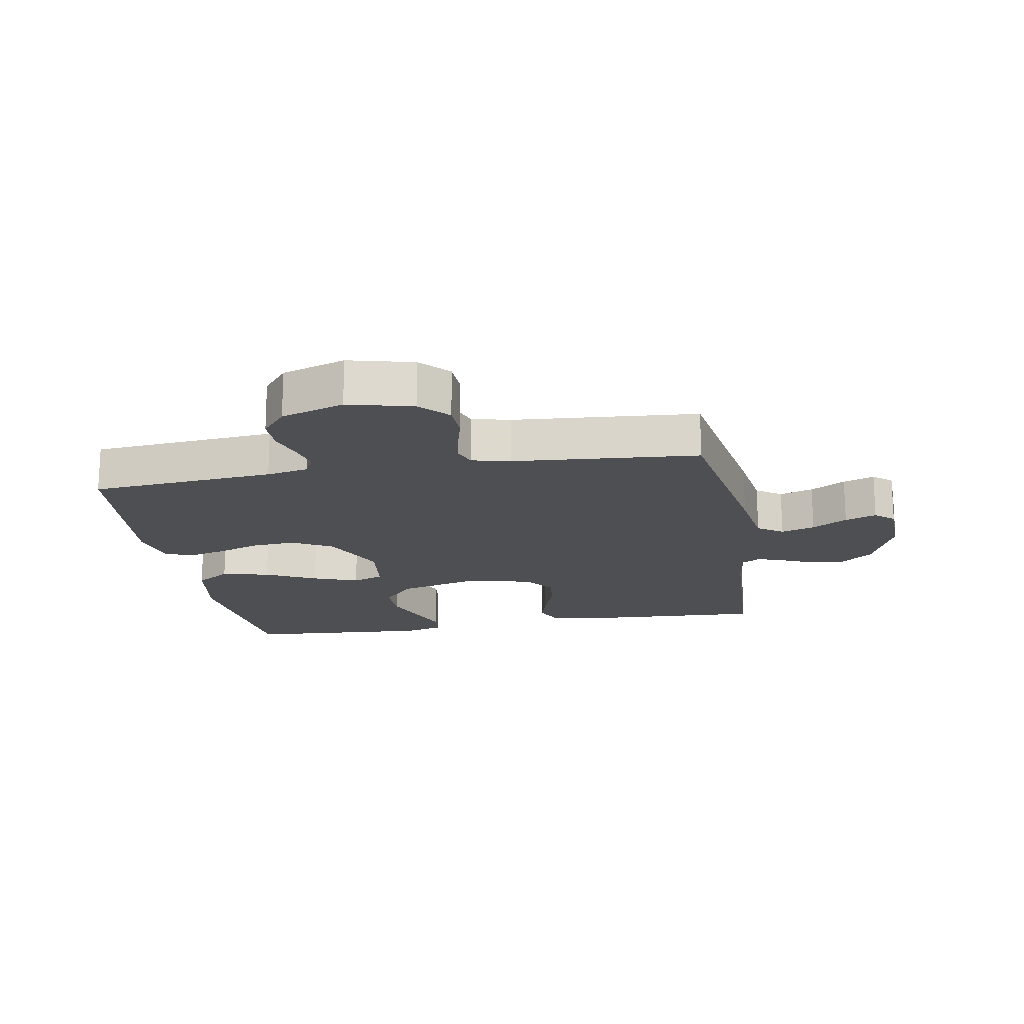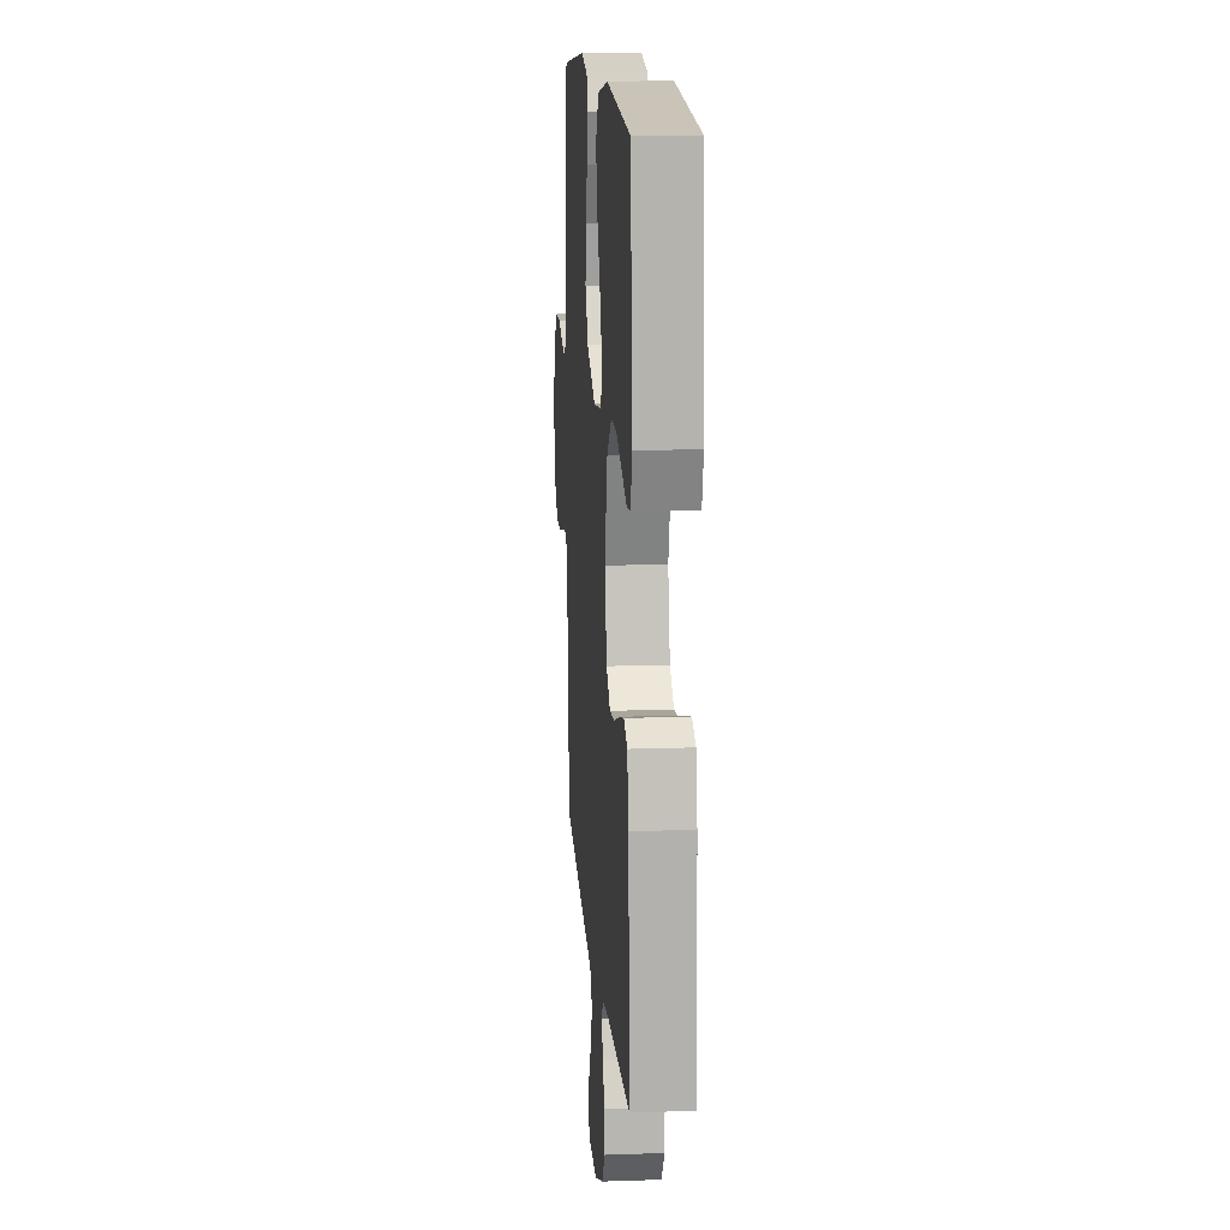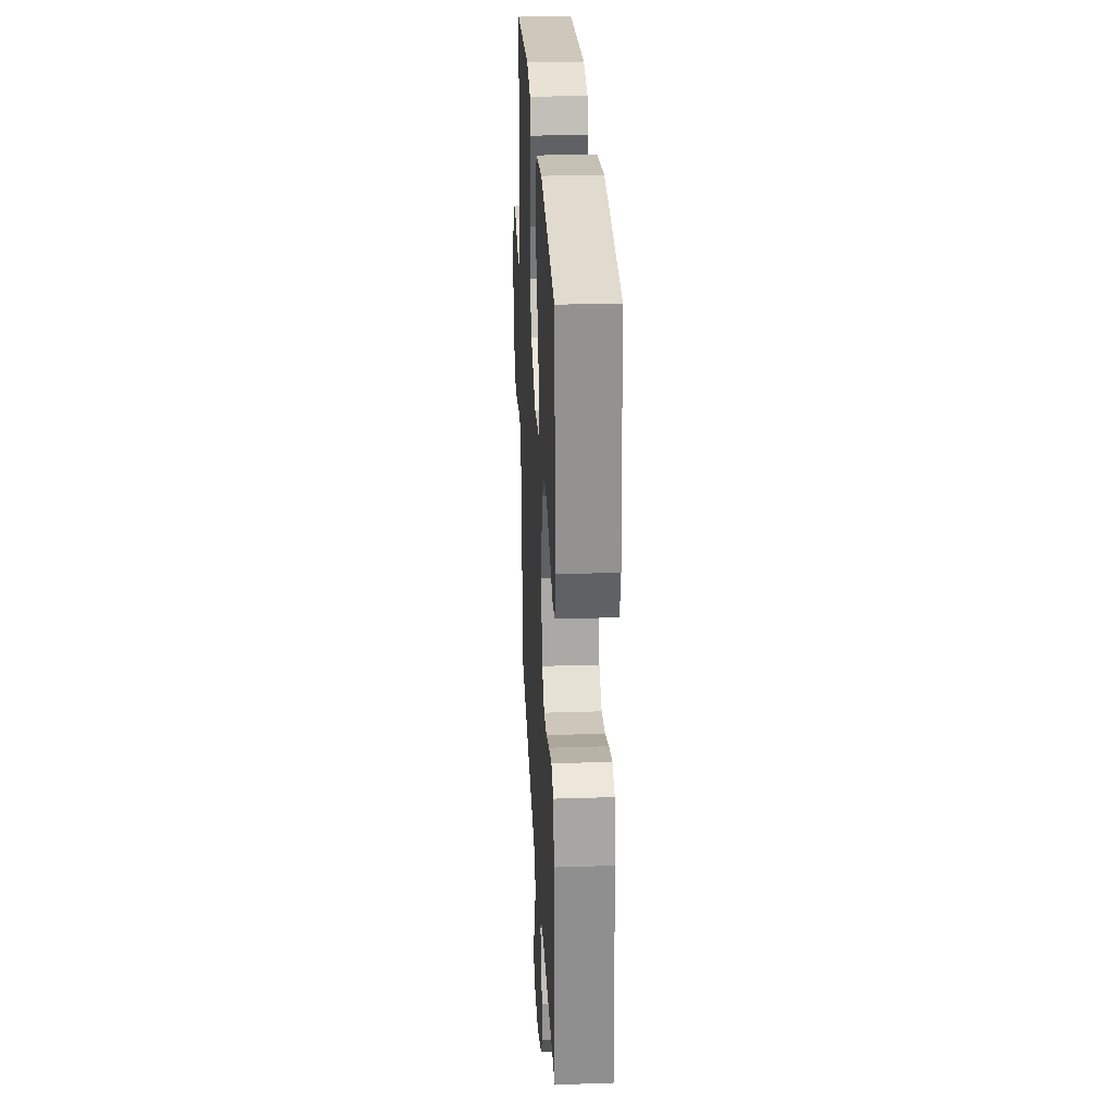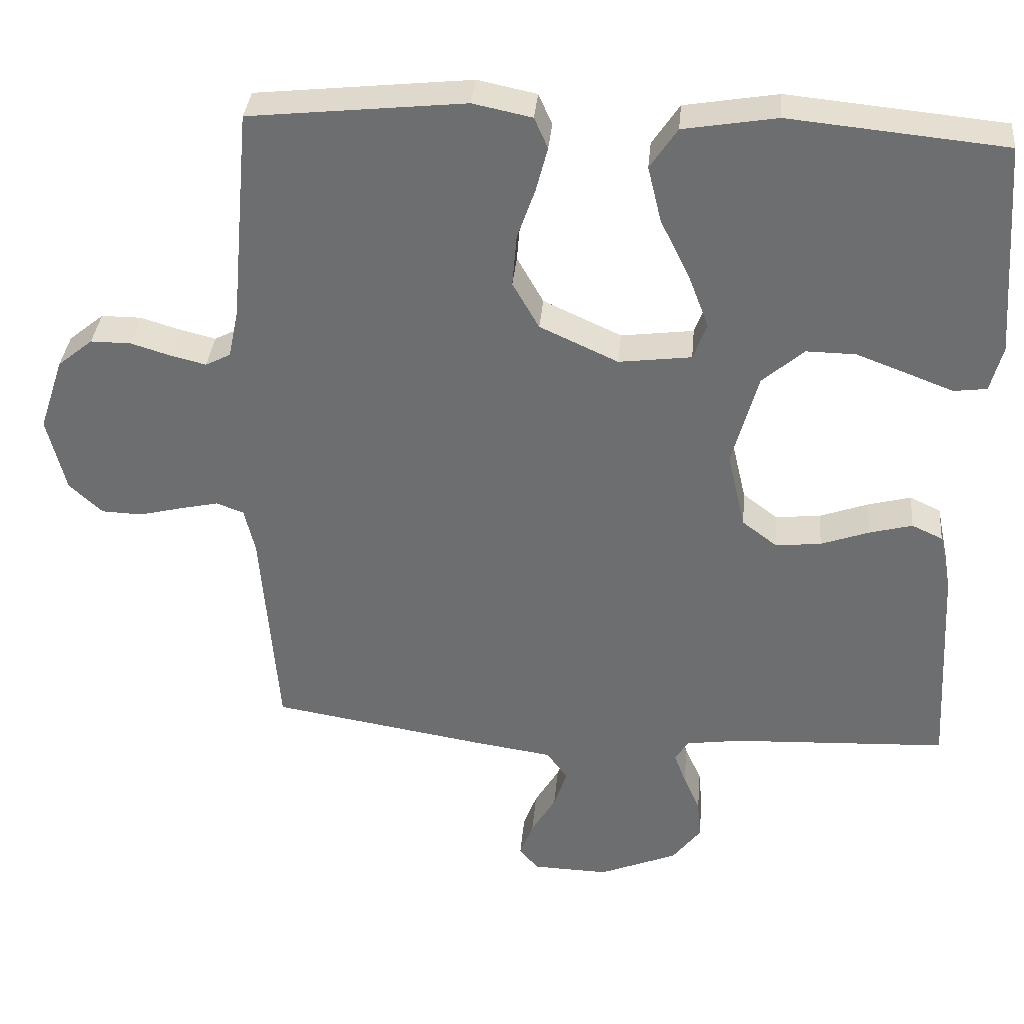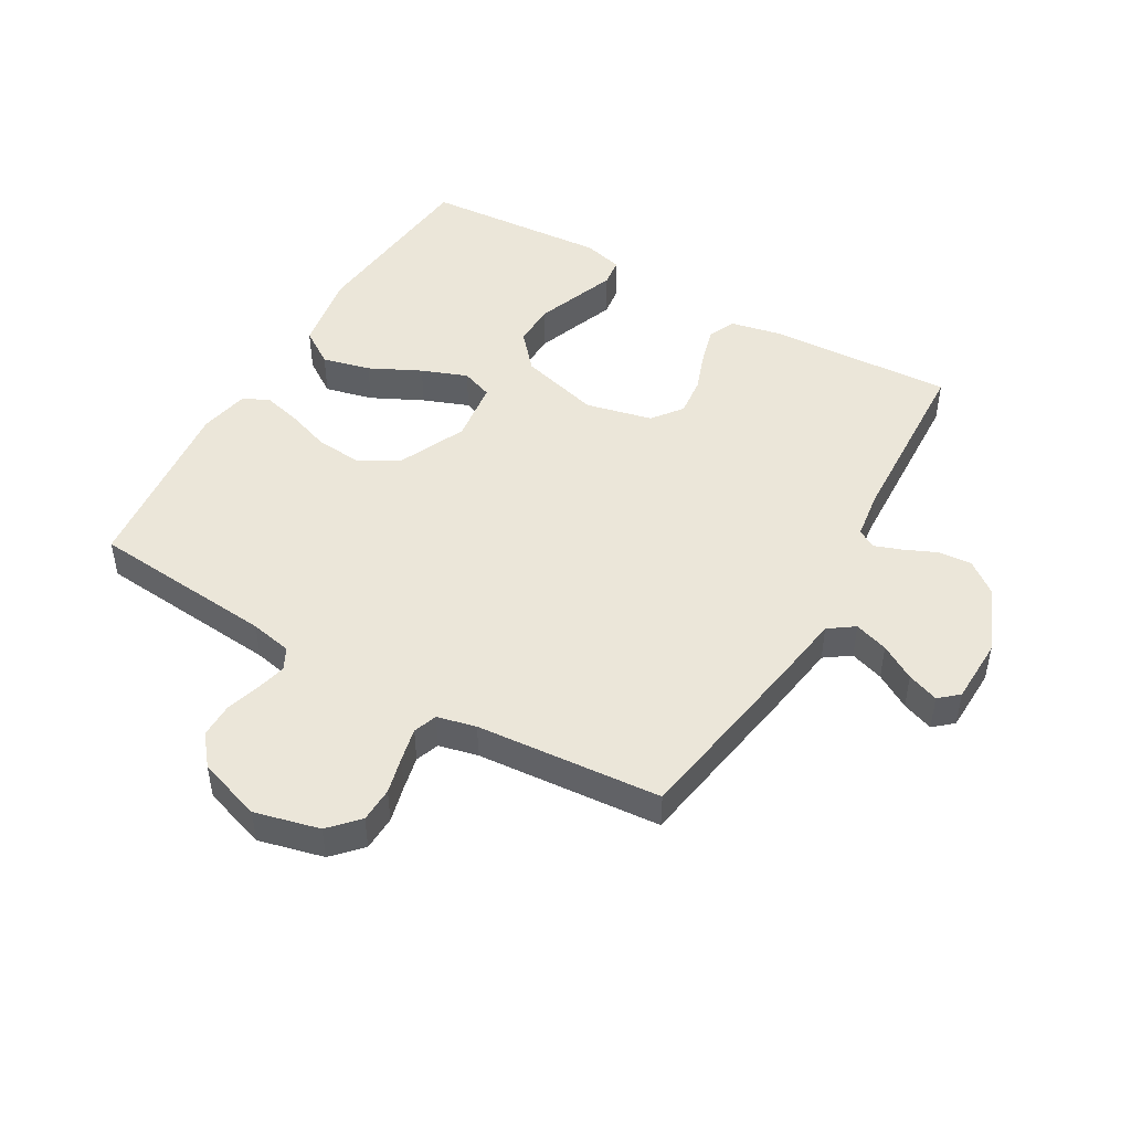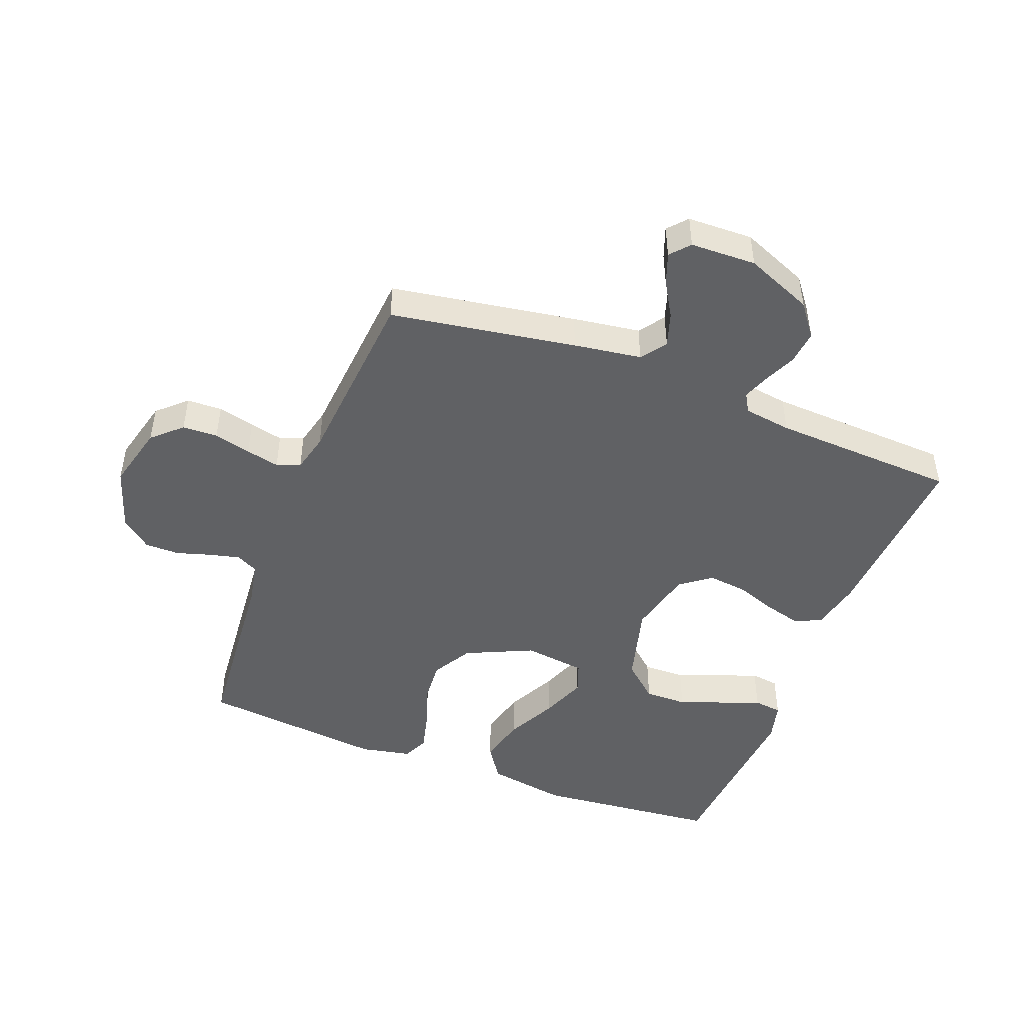
<metadata>
{"format":"obj","ext":"obj","renderer":"f3d","projection":"perspective","resolution":1024,"background":"white","views":[{"elev":-17.5,"azim":99.9,"up":"+Y"},{"elev":14.3,"azim":-94.4,"up":"+Z"},{"elev":27.9,"azim":-92.8,"up":"+Z"},{"elev":35.2,"azim":-174.8,"up":"+Z"},{"elev":47.6,"azim":120.0,"up":"+Y"},{"elev":-46.9,"azim":158.8,"up":"+Y"}]}
</metadata>
<code>
v 0.5 0.07 0.5
v 0.527 0.07 0.2
v 0.541 0.07 0.132
v 0.576 0.07 0.114
v 0.625 0.07 0.126
v 0.681 0.07 0.143
v 0.737 0.07 0.143
v 0.786 0.07 0.103
v 0.82 0.07 0
v 0.794 0.07 -0.105
v 0.748 0.07 -0.148
v 0.691 0.07 -0.15
v 0.631 0.07 -0.135
v 0.577 0.07 -0.123
v 0.539 0.07 -0.137
v 0.524 0.07 -0.2
v 0.5 0.07 -0.5
v 0.2 0.07 -0.549
v 0.091 0.07 -0.565
v 0.062 0.07 -0.606
v 0.08 0.07 -0.661
v 0.114 0.07 -0.718
v 0.133 0.07 -0.769
v 0.106 0.07 -0.8
v 0 0.07 -0.803
v -0.109 0.07 -0.758
v -0.149 0.07 -0.706
v -0.144 0.07 -0.651
v -0.121 0.07 -0.599
v -0.105 0.07 -0.555
v -0.123 0.07 -0.525
v -0.2 0.07 -0.514
v -0.5 0.07 -0.5
v -0.484 0.07 -0.2
v -0.467 0.07 -0.118
v -0.424 0.07 -0.098
v -0.364 0.07 -0.114
v -0.297 0.07 -0.138
v -0.234 0.07 -0.145
v -0.185 0.07 -0.108
v -0.16 0.07 0
v -0.196 0.07 0.131
v -0.254 0.07 0.182
v -0.323 0.07 0.181
v -0.395 0.07 0.154
v -0.458 0.07 0.13
v -0.504 0.07 0.136
v -0.521 0.07 0.2
v -0.5 0.07 0.5
v -0.2 0.07 0.529
v -0.07 0.07 0.507
v -0.032 0.07 0.45
v -0.051 0.07 0.372
v -0.092 0.07 0.289
v -0.12 0.07 0.215
v -0.101 0.07 0.164
v 0 0.07 0.151
v 0.109 0.07 0.201
v 0.146 0.07 0.266
v 0.14 0.07 0.339
v 0.115 0.07 0.41
v 0.099 0.07 0.472
v 0.118 0.07 0.515
v 0.2 0.07 0.532
v 0.5 0 0.5
v 0.527 0 0.2
v 0.541 0 0.132
v 0.576 0 0.114
v 0.625 0 0.126
v 0.681 0 0.143
v 0.737 0 0.143
v 0.786 0 0.103
v 0.82 0 0
v 0.794 0 -0.105
v 0.748 0 -0.148
v 0.691 0 -0.15
v 0.631 0 -0.135
v 0.577 0 -0.123
v 0.539 0 -0.137
v 0.524 0 -0.2
v 0.5 0 -0.5
v 0.2 0 -0.549
v 0.091 0 -0.565
v 0.062 0 -0.606
v 0.08 0 -0.661
v 0.114 0 -0.718
v 0.133 0 -0.769
v 0.106 0 -0.8
v 0 0 -0.803
v -0.109 0 -0.758
v -0.149 0 -0.706
v -0.144 0 -0.651
v -0.121 0 -0.599
v -0.105 0 -0.555
v -0.123 0 -0.525
v -0.2 0 -0.514
v -0.5 0 -0.5
v -0.484 0 -0.2
v -0.467 0 -0.118
v -0.424 0 -0.098
v -0.364 0 -0.114
v -0.297 0 -0.138
v -0.234 0 -0.145
v -0.185 0 -0.108
v -0.16 0 0
v -0.196 0 0.131
v -0.254 0 0.182
v -0.323 0 0.181
v -0.395 0 0.154
v -0.458 0 0.13
v -0.504 0 0.136
v -0.521 0 0.2
v -0.5 0 0.5
v -0.2 0 0.529
v -0.07 0 0.507
v -0.032 0 0.45
v -0.051 0 0.372
v -0.092 0 0.289
v -0.12 0 0.215
v -0.101 0 0.164
v 0 0 0.151
v 0.109 0 0.201
v 0.146 0 0.266
v 0.14 0 0.339
v 0.115 0 0.41
v 0.099 0 0.472
v 0.118 0 0.515
v 0.2 0 0.532
f 64 1 2
f 63 64 2
f 62 63 2
f 61 62 2
f 60 61 2
f 59 60 2 3
f 58 59 3 4
f 57 58 4
f 52 53 54
f 51 52 54
f 50 51 54
f 49 50 54
f 48 49 54
f 47 48 54
f 46 47 54
f 45 46 54
f 44 45 54
f 43 44 54 55
f 42 43 55 56
f 36 37 38
f 35 36 38
f 34 35 38
f 33 34 38
f 32 33 38
f 31 32 38 39
f 30 31 39 40
f 27 28 29
f 26 27 29
f 25 26 29
f 24 25 29
f 23 24 29
f 22 23 29
f 21 22 29
f 20 21 29 30
f 30 40 41
f 20 30 41
f 19 20 41
f 42 56 57
f 41 42 57
f 19 41 57
f 18 19 57
f 17 18 57
f 16 17 57
f 11 12 13
f 10 11 13
f 9 10 13
f 8 9 13
f 7 8 13
f 6 7 13
f 5 6 13
f 15 16 57 4
f 4 5 13 14
f 4 14 15
f 66 65 128
f 66 128 127
f 66 127 126
f 66 126 125
f 66 125 124
f 67 66 124 123
f 68 67 123 122
f 68 122 121
f 118 117 116
f 118 116 115
f 118 115 114
f 118 114 113
f 118 113 112
f 118 112 111
f 118 111 110
f 118 110 109
f 118 109 108
f 119 118 108 107
f 120 119 107 106
f 102 101 100
f 102 100 99
f 102 99 98
f 102 98 97
f 102 97 96
f 103 102 96 95
f 104 103 95 94
f 93 92 91
f 93 91 90
f 93 90 89
f 93 89 88
f 93 88 87
f 93 87 86
f 93 86 85
f 94 93 85 84
f 105 104 94
f 105 94 84
f 105 84 83
f 121 120 106
f 121 106 105
f 121 105 83
f 121 83 82
f 121 82 81
f 121 81 80
f 77 76 75
f 77 75 74
f 77 74 73
f 77 73 72
f 77 72 71
f 77 71 70
f 77 70 69
f 68 121 80 79
f 78 77 69 68
f 79 78 68
f 1 65 66 2
f 2 66 67 3
f 3 67 68 4
f 4 68 69 5
f 5 69 70 6
f 6 70 71 7
f 7 71 72 8
f 8 72 73 9
f 9 73 74 10
f 10 74 75 11
f 11 75 76 12
f 12 76 77 13
f 13 77 78 14
f 14 78 79 15
f 15 79 80 16
f 16 80 81 17
f 17 81 82 18
f 18 82 83 19
f 19 83 84 20
f 20 84 85 21
f 21 85 86 22
f 22 86 87 23
f 23 87 88 24
f 24 88 89 25
f 25 89 90 26
f 26 90 91 27
f 27 91 92 28
f 28 92 93 29
f 29 93 94 30
f 30 94 95 31
f 31 95 96 32
f 32 96 97 33
f 33 97 98 34
f 34 98 99 35
f 35 99 100 36
f 36 100 101 37
f 37 101 102 38
f 38 102 103 39
f 39 103 104 40
f 40 104 105 41
f 41 105 106 42
f 42 106 107 43
f 43 107 108 44
f 44 108 109 45
f 45 109 110 46
f 46 110 111 47
f 47 111 112 48
f 48 112 113 49
f 49 113 114 50
f 50 114 115 51
f 51 115 116 52
f 52 116 117 53
f 53 117 118 54
f 54 118 119 55
f 55 119 120 56
f 56 120 121 57
f 57 121 122 58
f 58 122 123 59
f 59 123 124 60
f 60 124 125 61
f 61 125 126 62
f 62 126 127 63
f 63 127 128 64
f 64 128 65 1

</code>
